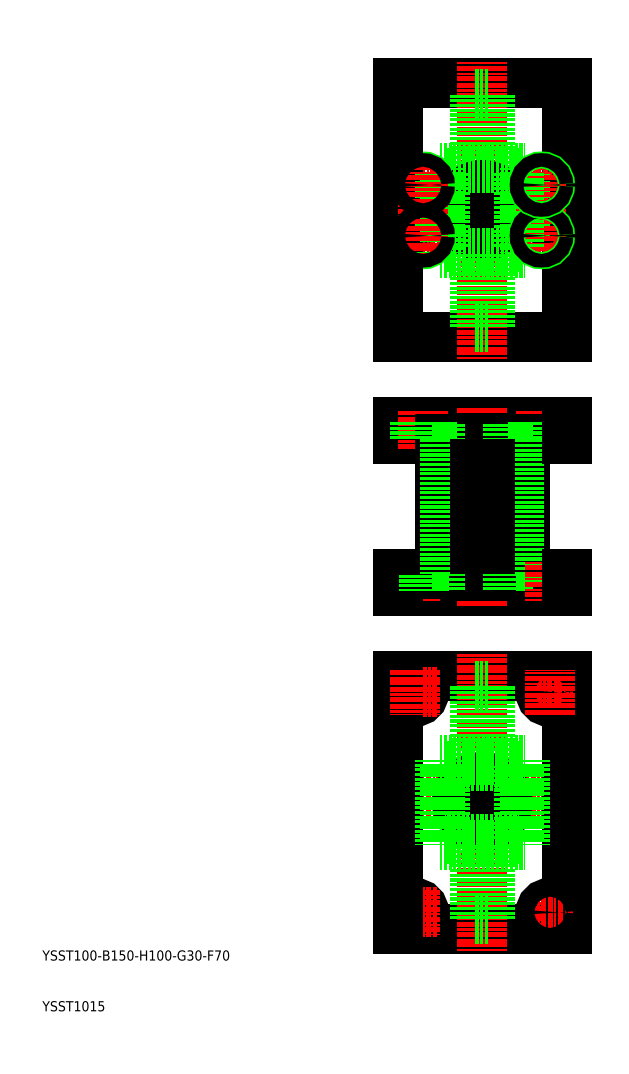
<metadata>
{"format":"dxf","ext":"dxf","renderer":"ezdxf+matplotlib","layout":"modelspace","background":"white","min_lineweight":24,"dpi":150}
</metadata>
<code>
0
SECTION
2
ENTITIES
0
TEXT
8
0
10
40
20
70
30
0
40
6
1
YSST100-B150-H100-G30-F70
0
TEXT
8
0
10
40
20
40
30
0
40
6
1
YSST1015
0
CIRCLE
8
0
10
260.1
20
228.5
30
0
40
5.5
0
CIRCLE
8
0
10
260.1
20
98.52
30
0
40
5.5
0
LINE
8
0
10
250.1
20
238.5
30
0
11
350.1
21
238.5
31
0
0
LINE
8
0
10
350.1
20
88.52
30
0
11
250.1
21
88.52
31
0
0
LINE
8
CENTER
10
246.7
20
98.52
30
0
11
273.5
21
98.52
31
0
0
LINE
8
CENTER
10
273.5
20
228.5
30
0
11
246.7
21
228.5
31
0
0
LINE
8
CENTER
10
238.7
20
163.5
30
0
11
362.6
21
163.5
31
0
0
LINE
8
CENTER
10
260.1
20
111.9
30
0
11
260.1
21
85.14
31
0
0
LINE
8
0
10
250.1
20
88.52
30
0
11
250.1
21
238.5
31
0
0
LINE
8
CENTER
10
260.1
20
241.9
30
0
11
260.1
21
215.1
31
0
0
LINE
8
CENTER
10
340.1
20
85.14
30
0
11
340.1
21
111.9
31
0
0
LINE
8
0
10
350.1
20
238.5
30
0
11
350.1
21
88.52
31
0
0
LINE
8
CENTER
10
300.1
20
75.76
30
0
11
300.1
21
251.3
31
0
0
LINE
8
CENTER
10
353.5
20
228.5
30
0
11
326.7
21
228.5
31
0
0
LINE
8
CENTER
10
326.7
20
98.52
30
0
11
353.5
21
98.52
31
0
0
CIRCLE
8
0
10
340.1
20
228.5
30
0
40
5.5
0
LINE
8
CENTER
10
340.1
20
215.1
30
0
11
340.1
21
241.9
31
0
0
LINE
8
0
10
295.6
20
188.5
30
0
11
295.6
21
232.5
31
0
0
LINE
8
0
10
304.6
20
188.5
30
0
11
304.6
21
232.5
31
0
0
CIRCLE
8
0
10
300.1
20
163.5
30
0
40
15
0
LINE
8
0
10
275.1
20
188.5
30
0
11
325.1
21
188.5
31
0
0
LINE
8
0
10
278.3
20
185.3
30
0
11
321.9
21
185.3
31
0
0
LINE
8
0
10
278.3
20
141.7
30
0
11
321.9
21
141.7
31
0
0
LINE
8
0
10
295.6
20
94.52
30
0
11
304.6
21
94.52
31
0
0
LINE
8
0
10
275.1
20
138.5
30
0
11
325.1
21
138.5
31
0
0
LINE
8
0
10
278.3
20
141.7
30
0
11
278.3
21
185.3
31
0
0
LINE
8
0
10
275.1
20
138.5
30
0
11
275.1
21
188.5
31
0
0
LINE
8
0
10
295.6
20
94.52
30
0
11
295.6
21
138.5
31
0
0
LINE
8
0
10
321.9
20
141.7
30
0
11
321.9
21
185.3
31
0
0
LINE
8
0
10
325.1
20
138.5
30
0
11
325.1
21
188.5
31
0
0
LINE
8
0
10
304.6
20
94.52
30
0
11
304.6
21
138.5
31
0
0
CIRCLE
8
0
10
340.1
20
98.52
30
0
40
5.5
0
LINE
8
0
10
295.6
20
232.5
30
0
11
304.6
21
232.5
31
0
0
LINE
8
0
10
250.1
20
588.5
30
0
11
350.1
21
588.5
31
0
0
CIRCLE
8
0
10
265.1
20
528.5
30
0
40
5
0
CIRCLE
8
0
10
265.1
20
513.5
30
0
40
5
0
CIRCLE
8
0
10
265.1
20
498.5
30
0
40
5
0
LINE
8
CENTER
10
276.4
20
498.5
30
0
11
253.8
21
498.5
31
0
0
LINE
8
CENTER
10
276.4
20
528.5
30
0
11
253.8
21
528.5
31
0
0
LINE
8
0
10
350.1
20
438.5
30
0
11
250.1
21
438.5
31
0
0
LINE
8
CENTER
10
242.7
20
513.5
30
0
11
361.2
21
513.5
31
0
0
LINE
8
0
10
250.1
20
388.5
30
0
11
350.1
21
388.5
31
0
0
LINE
8
0
10
250.1
20
378.5
30
0
11
350.1
21
378.5
31
0
0
LINE
8
0
10
250.1
20
288.5
30
0
11
350.1
21
288.5
31
0
0
LINE
8
0
10
250.1
20
298.5
30
0
11
350.1
21
298.5
31
0
0
LINE
8
0
10
250.1
20
438.5
30
0
11
250.1
21
588.5
31
0
0
LINE
8
0
10
254.6
20
288.5
30
0
11
254.6
21
298.5
31
0
0
LINE
8
CENTER
10
260.1
20
282.7
30
0
11
260.1
21
305.7
31
0
0
LINE
8
0
10
250.1
20
288.5
30
0
11
250.1
21
298.5
31
0
0
LINE
8
0
10
250.1
20
378.5
30
0
11
250.1
21
388.5
31
0
0
LINE
8
0
10
260.1
20
388.5
30
0
11
260.1
21
378.5
31
0
0
LINE
8
0
10
250.1
20
476
30
0
11
250.1
21
476
31
0
0
LINE
8
0
10
250.1
20
513.5
30
0
11
250.1
21
513.5
31
0
0
LINE
8
0
10
350.1
20
588.5
30
0
11
350.1
21
438.5
31
0
0
LINE
8
CENTER
10
300.1
20
425.8
30
0
11
300.1
21
601.3
31
0
0
LINE
8
CENTER
10
265.1
20
372.3
30
0
11
265.1
21
394.8
31
0
0
LINE
8
CENTER
10
335.1
20
372.3
30
0
11
335.1
21
394.8
31
0
0
LINE
8
CENTER
10
300.1
20
279.5
30
0
11
300.1
21
397.1
31
0
0
LINE
8
0
10
275.1
20
298.5
30
0
11
275.1
21
378.5
31
0
0
LINE
8
0
10
278.3
20
298.5
30
0
11
278.3
21
378.5
31
0
0
LINE
8
0
10
295.6
20
298.5
30
0
11
295.6
21
378.5
31
0
0
LINE
8
0
10
265.6
20
288.5
30
0
11
265.6
21
298.5
31
0
0
LINE
8
0
10
285.1
20
298.5
30
0
11
285.1
21
288.5
31
0
0
LINE
8
0
10
261.1
20
388.5
30
0
11
261.1
21
378.5
31
0
0
LINE
8
0
10
270.1
20
388.5
30
0
11
270.1
21
378.5
31
0
0
LINE
8
0
10
269.1
20
388.5
30
0
11
269.1
21
378.5
31
0
0
LINE
8
0
10
285.1
20
378.5
30
0
11
285.1
21
388.5
31
0
0
LINE
8
0
10
325.1
20
298.5
30
0
11
325.1
21
378.5
31
0
0
LINE
8
0
10
321.9
20
298.5
30
0
11
321.9
21
378.5
31
0
0
LINE
8
0
10
304.6
20
298.5
30
0
11
304.6
21
378.5
31
0
0
LINE
8
0
10
315.1
20
298.5
30
0
11
315.1
21
288.5
31
0
0
LINE
8
0
10
345.6
20
288.5
30
0
11
345.6
21
298.5
31
0
0
LINE
8
0
10
334.6
20
288.5
30
0
11
334.6
21
298.5
31
0
0
LINE
8
CENTER
10
340.1
20
282.7
30
0
11
340.1
21
305.7
31
0
0
LINE
8
0
10
315.1
20
378.5
30
0
11
315.1
21
388.5
31
0
0
LINE
8
0
10
330.1
20
388.5
30
0
11
330.1
21
378.5
31
0
0
LINE
8
0
10
331.1
20
388.5
30
0
11
331.1
21
378.5
31
0
0
LINE
8
0
10
339.1
20
388.5
30
0
11
339.1
21
378.5
31
0
0
LINE
8
0
10
340.1
20
388.5
30
0
11
340.1
21
378.5
31
0
0
LINE
8
0
10
350.1
20
298.5
30
0
11
350.1
21
288.5
31
0
0
LINE
8
0
10
350.1
20
388.5
30
0
11
350.1
21
378.5
31
0
0
LINE
8
CENTER
10
323.8
20
528.5
30
0
11
346.4
21
528.5
31
0
0
LINE
8
CENTER
10
323.8
20
498.5
30
0
11
346.4
21
498.5
31
0
0
LINE
8
CENTER
10
323.8
20
498.5
30
0
11
346.4
21
498.5
31
0
0
LINE
8
0
10
295.6
20
538.5
30
0
11
295.6
21
582.5
31
0
0
LINE
8
0
10
304.6
20
538.5
30
0
11
304.6
21
582.5
31
0
0
LINE
8
0
10
278.3
20
535.3
30
0
11
321.9
21
535.3
31
0
0
LINE
8
0
10
278.3
20
491.7
30
0
11
321.9
21
491.7
31
0
0
CIRCLE
8
0
10
300.1
20
513.5
30
0
40
15
0
LINE
8
0
10
295.6
20
444.5
30
0
11
304.6
21
444.5
31
0
0
LINE
8
0
10
275.1
20
538.5
30
0
11
325.1
21
538.5
31
0
0
LINE
8
0
10
275.1
20
488.5
30
0
11
325.1
21
488.5
31
0
0
LINE
8
0
10
278.3
20
491.7
30
0
11
278.3
21
535.3
31
0
0
LINE
8
0
10
275.1
20
488.5
30
0
11
275.1
21
538.5
31
0
0
LINE
8
CENTER
10
265.1
20
487.2
30
0
11
265.1
21
539.8
31
0
0
CIRCLE
8
0
10
265.1
20
498.5
30
0
40
4
0
LINE
8
0
10
295.6
20
444.5
30
0
11
295.6
21
488.5
31
0
0
CIRCLE
8
0
10
265.1
20
528.5
30
0
40
4
0
CIRCLE
8
0
10
335.1
20
513.5
30
0
40
5
0
LINE
8
0
10
325.1
20
488.5
30
0
11
325.1
21
538.5
31
0
0
LINE
8
CENTER
10
335.1
20
487.2
30
0
11
335.1
21
539.8
31
0
0
LINE
8
0
10
321.9
20
491.7
30
0
11
321.9
21
535.3
31
0
0
LINE
8
0
10
304.6
20
444.5
30
0
11
304.6
21
488.5
31
0
0
CIRCLE
8
0
10
335.1
20
498.5
30
0
40
5
0
CIRCLE
8
0
10
335.1
20
498.5
30
0
40
4
0
CIRCLE
8
0
10
335.1
20
528.5
30
0
40
5
0
CIRCLE
8
0
10
335.1
20
528.5
30
0
40
4
0
LINE
8
0
10
295.6
20
582.5
30
0
11
304.6
21
582.5
31
0
0
ENDSEC
0
EOF

</code>
